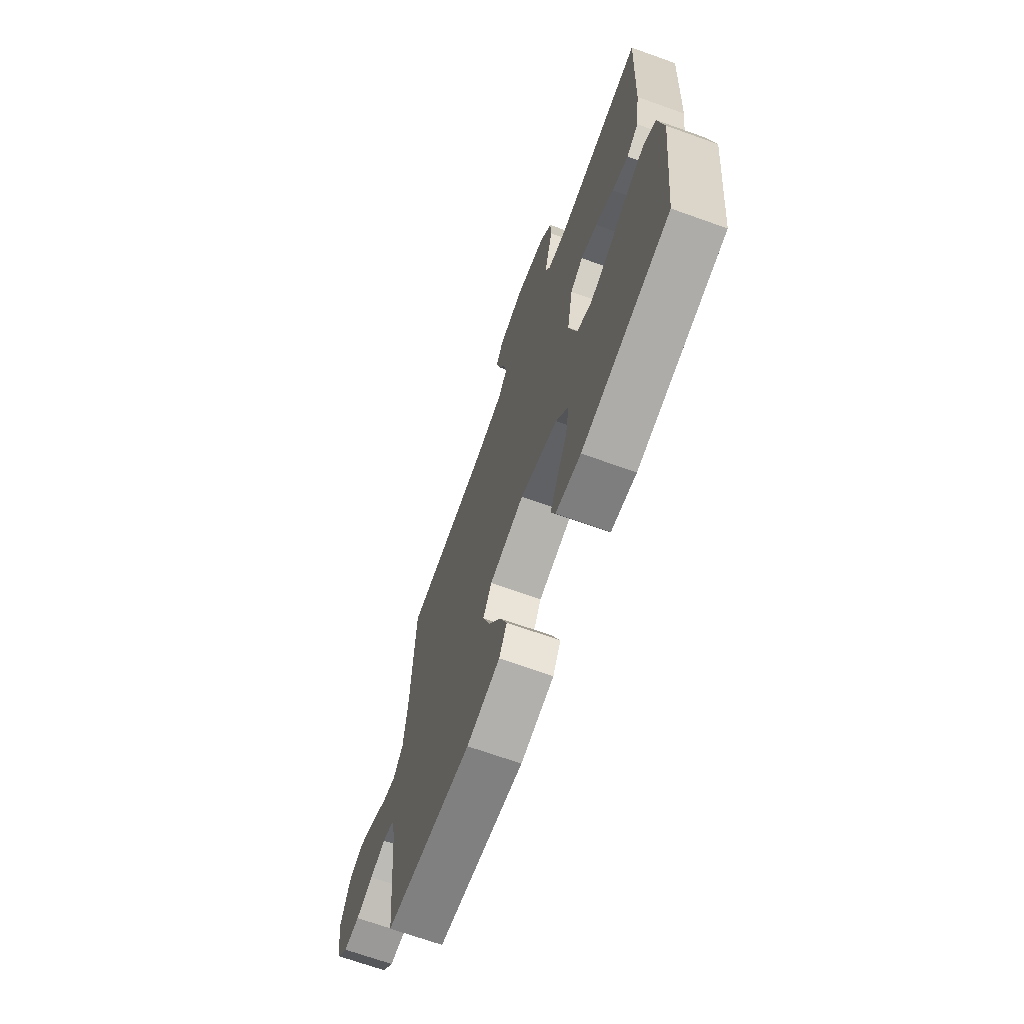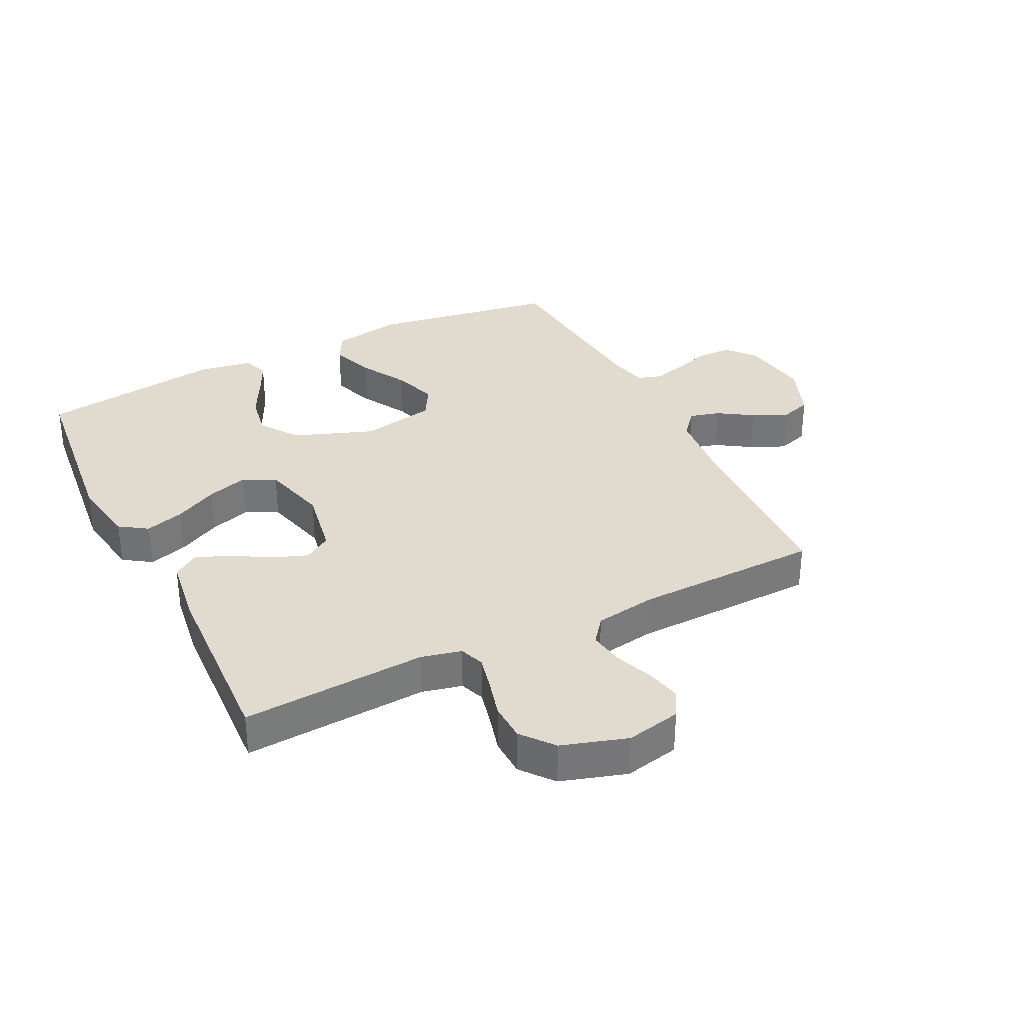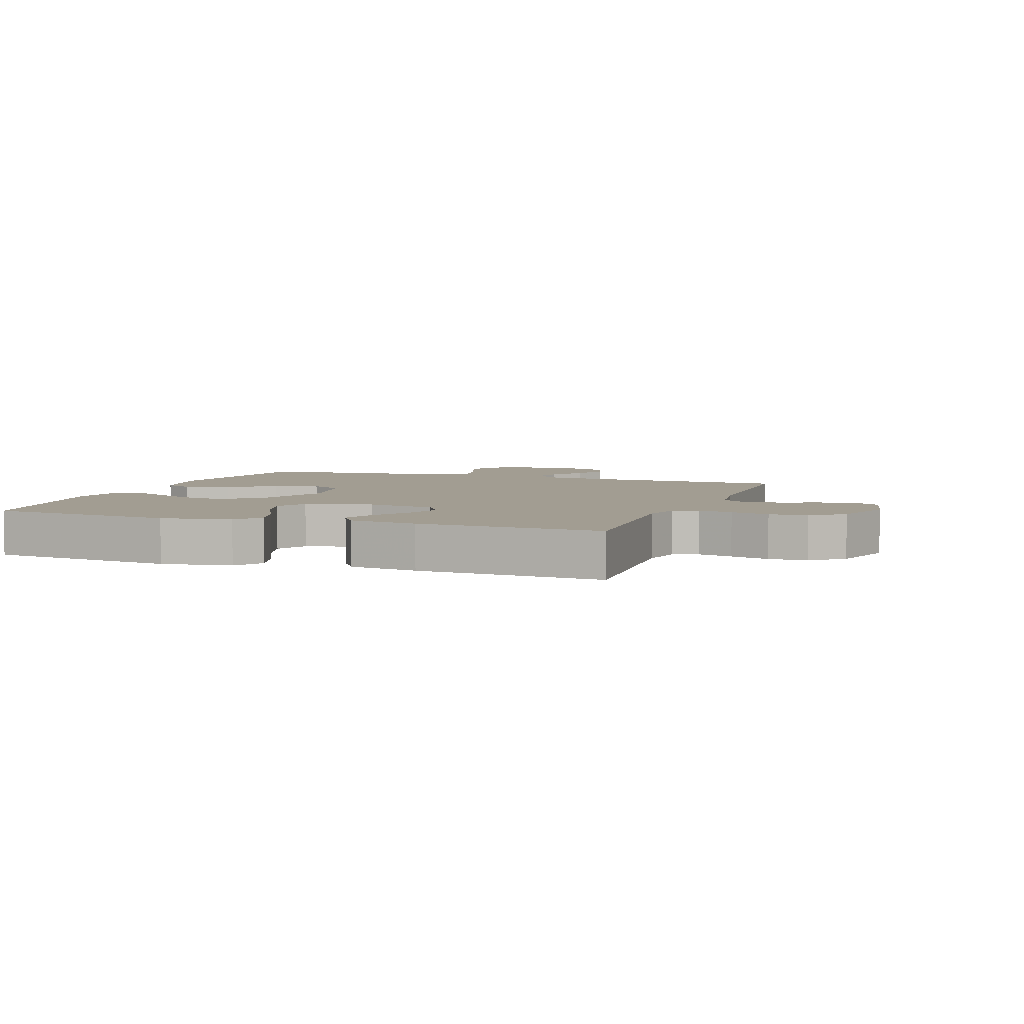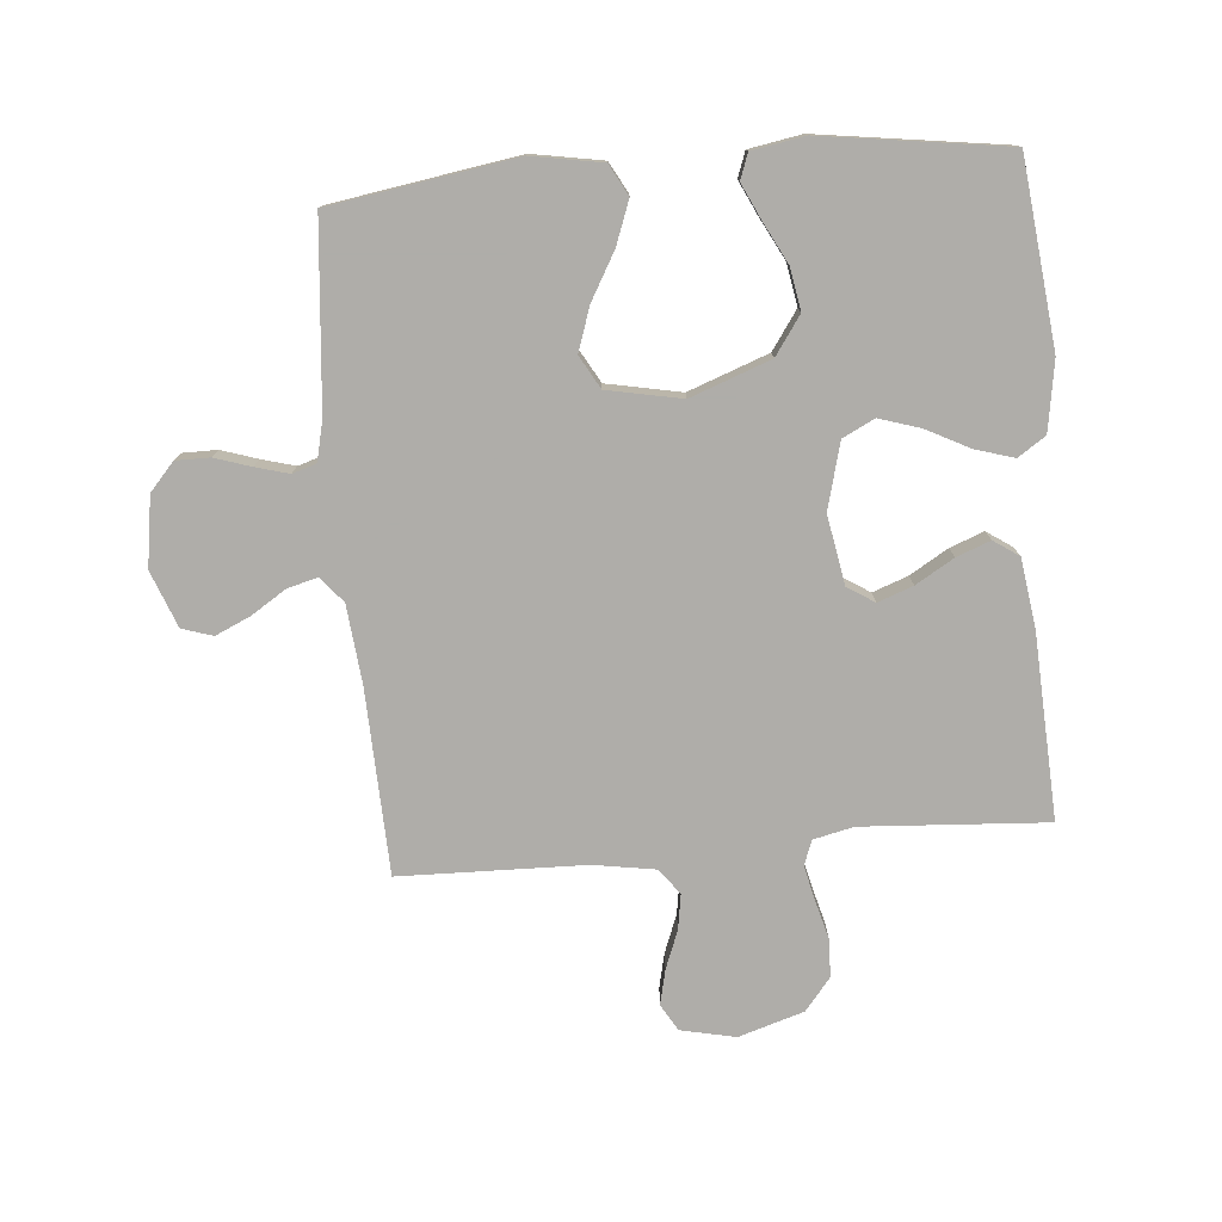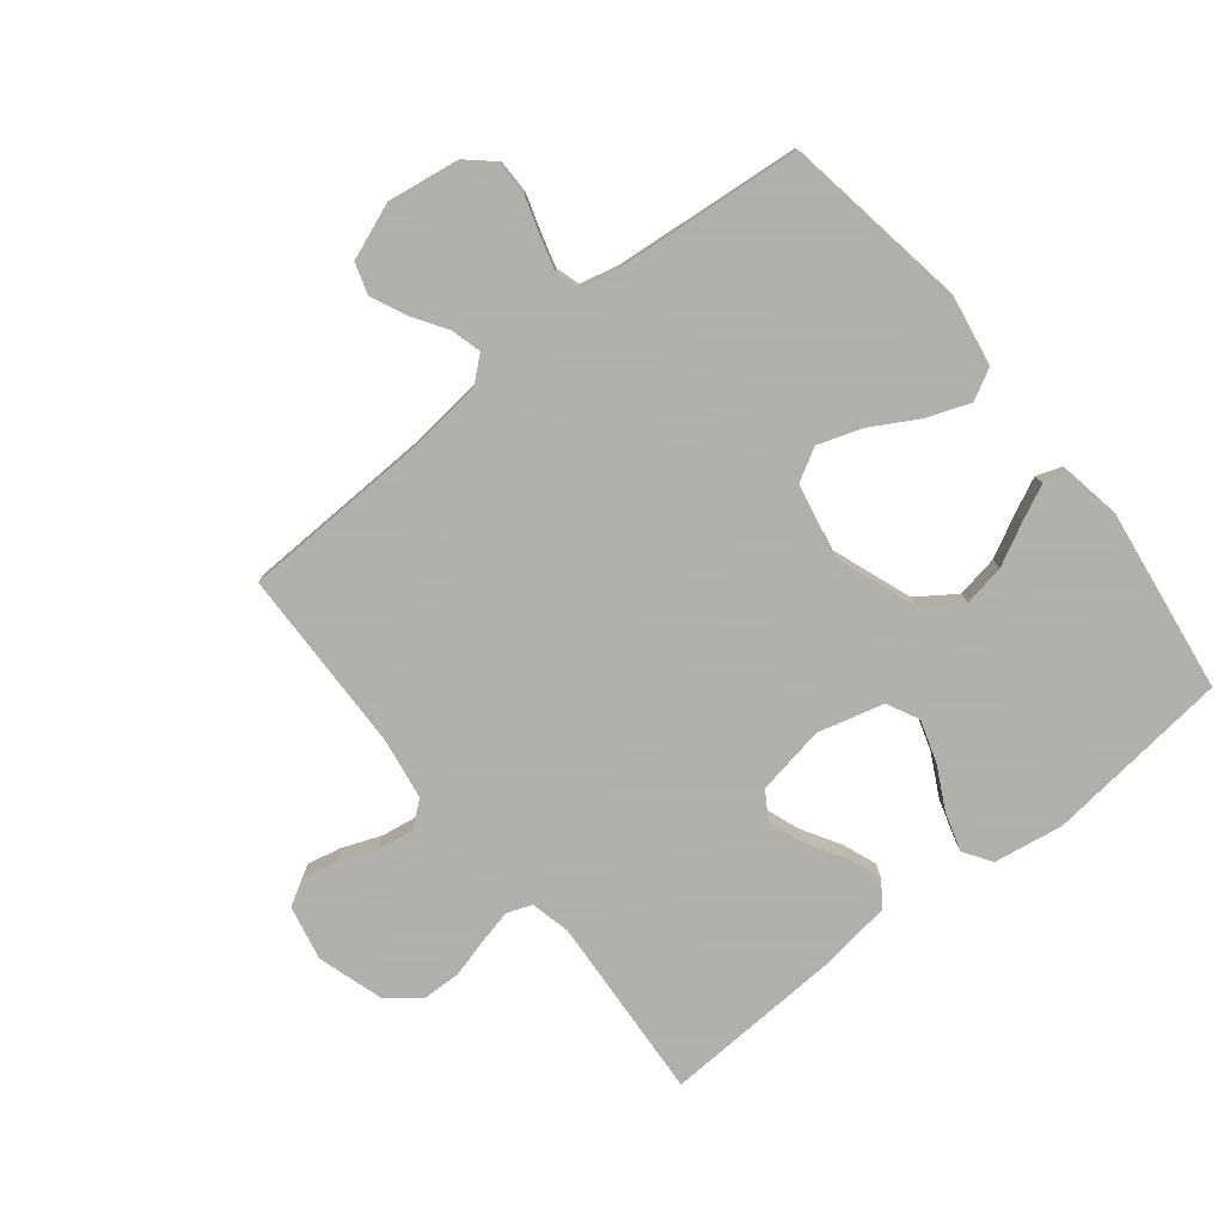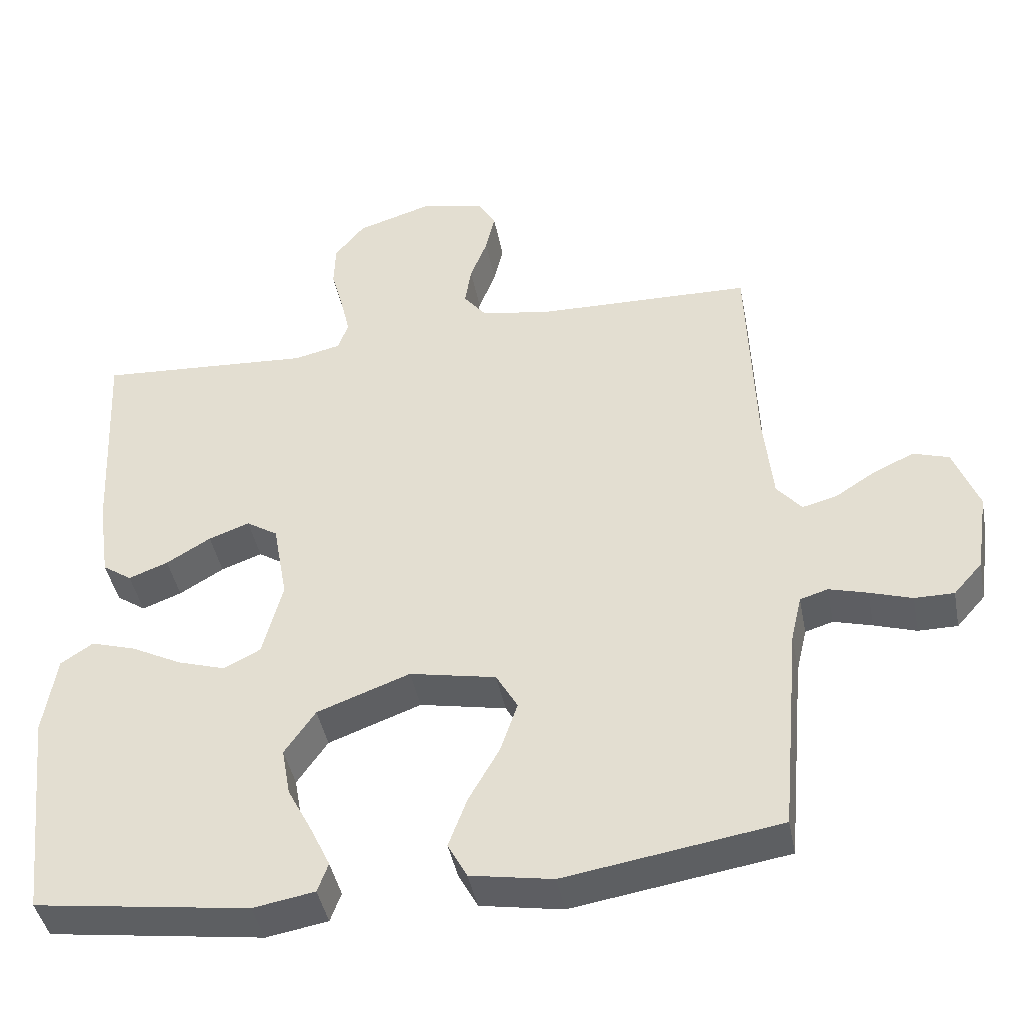
<metadata>
{"format":"obj","ext":"obj","renderer":"f3d","projection":"perspective","resolution":1024,"background":"white","views":[{"elev":-69.1,"azim":-109.7,"up":"+Z"},{"elev":33.5,"azim":-26.4,"up":"+Y"},{"elev":4.9,"azim":-70.1,"up":"+Y"},{"elev":-77.2,"azim":-175.1,"up":"+Y"},{"elev":-78.4,"azim":128.6,"up":"+Y"},{"elev":-42.6,"azim":10.8,"up":"+Z"}]}
</metadata>
<code>
v -0.5 0.07 -0.5
v -0.533 0.07 -0.2
v -0.515 0.07 -0.087
v -0.47 0.07 -0.057
v -0.407 0.07 -0.076
v -0.337 0.07 -0.112
v -0.27 0.07 -0.133
v -0.218 0.07 -0.107
v -0.19 0.07 0
v -0.21 0.07 0.112
v -0.254 0.07 0.14
v -0.311 0.07 0.119
v -0.373 0.07 0.082
v -0.428 0.07 0.061
v -0.469 0.07 0.089
v -0.485 0.07 0.2
v -0.5 0.07 0.5
v -0.2 0.07 0.481
v -0.135 0.07 0.496
v -0.12 0.07 0.536
v -0.133 0.07 0.592
v -0.15 0.07 0.655
v -0.148 0.07 0.717
v -0.106 0.07 0.769
v 0 0.07 0.802
v 0.089 0.07 0.783
v 0.114 0.07 0.74
v 0.101 0.07 0.683
v 0.077 0.07 0.621
v 0.068 0.07 0.564
v 0.1 0.07 0.523
v 0.2 0.07 0.507
v 0.5 0.07 0.5
v 0.511 0.07 0.2
v 0.524 0.07 0.073
v 0.559 0.07 0.032
v 0.608 0.07 0.045
v 0.664 0.07 0.081
v 0.721 0.07 0.107
v 0.771 0.07 0.091
v 0.806 0.07 0
v 0.789 0.07 -0.113
v 0.749 0.07 -0.158
v 0.694 0.07 -0.158
v 0.635 0.07 -0.139
v 0.581 0.07 -0.124
v 0.542 0.07 -0.136
v 0.527 0.07 -0.2
v 0.5 0.07 -0.5
v 0.2 0.07 -0.548
v 0.085 0.07 -0.528
v 0.058 0.07 -0.478
v 0.084 0.07 -0.408
v 0.127 0.07 -0.332
v 0.151 0.07 -0.261
v 0.121 0.07 -0.208
v 0 0.07 -0.184
v -0.13 0.07 -0.232
v -0.173 0.07 -0.294
v -0.161 0.07 -0.362
v -0.126 0.07 -0.429
v -0.099 0.07 -0.486
v -0.114 0.07 -0.527
v -0.2 0.07 -0.542
v -0.5 0 -0.5
v -0.533 0 -0.2
v -0.515 0 -0.087
v -0.47 0 -0.057
v -0.407 0 -0.076
v -0.337 0 -0.112
v -0.27 0 -0.133
v -0.218 0 -0.107
v -0.19 0 0
v -0.21 0 0.112
v -0.254 0 0.14
v -0.311 0 0.119
v -0.373 0 0.082
v -0.428 0 0.061
v -0.469 0 0.089
v -0.485 0 0.2
v -0.5 0 0.5
v -0.2 0 0.481
v -0.135 0 0.496
v -0.12 0 0.536
v -0.133 0 0.592
v -0.15 0 0.655
v -0.148 0 0.717
v -0.106 0 0.769
v 0 0 0.802
v 0.089 0 0.783
v 0.114 0 0.74
v 0.101 0 0.683
v 0.077 0 0.621
v 0.068 0 0.564
v 0.1 0 0.523
v 0.2 0 0.507
v 0.5 0 0.5
v 0.511 0 0.2
v 0.524 0 0.073
v 0.559 0 0.032
v 0.608 0 0.045
v 0.664 0 0.081
v 0.721 0 0.107
v 0.771 0 0.091
v 0.806 0 0
v 0.789 0 -0.113
v 0.749 0 -0.158
v 0.694 0 -0.158
v 0.635 0 -0.139
v 0.581 0 -0.124
v 0.542 0 -0.136
v 0.527 0 -0.2
v 0.5 0 -0.5
v 0.2 0 -0.548
v 0.085 0 -0.528
v 0.058 0 -0.478
v 0.084 0 -0.408
v 0.127 0 -0.332
v 0.151 0 -0.261
v 0.121 0 -0.208
v 0 0 -0.184
v -0.13 0 -0.232
v -0.173 0 -0.294
v -0.161 0 -0.362
v -0.126 0 -0.429
v -0.099 0 -0.486
v -0.114 0 -0.527
v -0.2 0 -0.542
f 60 61 62 63
f 60 63 64 1
f 51 52 53 54
f 51 54 55
f 48 49 50 51
f 47 48 51 55
f 42 43 44 45
f 42 45 46
f 41 42 46
f 40 41 46 47
f 37 38 39 40
f 32 33 34
f 31 32 34 35
f 26 27 28 29
f 26 29 30
f 25 26 30
f 24 25 30
f 21 22 23 24
f 20 21 24 30
f 19 20 30 31
f 15 16 17 18
f 12 13 14 15
f 11 12 15 18
f 10 11 18 19
f 3 4 5 6
f 3 6 7
f 2 3 7
f 59 60 1 2
f 58 59 2 7
f 57 58 7 8
f 56 57 8 9
f 40 47 55 56
f 37 40 56
f 36 37 56
f 31 35 36 56
f 19 31 56
f 9 10 19 56
f 127 126 125 124
f 65 128 127 124
f 118 117 116 115
f 119 118 115
f 115 114 113 112
f 119 115 112 111
f 109 108 107 106
f 110 109 106
f 110 106 105
f 111 110 105 104
f 104 103 102 101
f 98 97 96
f 99 98 96 95
f 93 92 91 90
f 94 93 90
f 94 90 89
f 94 89 88
f 88 87 86 85
f 94 88 85 84
f 95 94 84 83
f 82 81 80 79
f 79 78 77 76
f 82 79 76 75
f 83 82 75 74
f 70 69 68 67
f 71 70 67
f 71 67 66
f 66 65 124 123
f 71 66 123 122
f 72 71 122 121
f 73 72 121 120
f 120 119 111 104
f 120 104 101
f 120 101 100
f 120 100 99 95
f 120 95 83
f 120 83 74 73
f 1 65 66 2
f 2 66 67 3
f 3 67 68 4
f 4 68 69 5
f 5 69 70 6
f 6 70 71 7
f 7 71 72 8
f 8 72 73 9
f 9 73 74 10
f 10 74 75 11
f 11 75 76 12
f 12 76 77 13
f 13 77 78 14
f 14 78 79 15
f 15 79 80 16
f 16 80 81 17
f 17 81 82 18
f 18 82 83 19
f 19 83 84 20
f 20 84 85 21
f 21 85 86 22
f 22 86 87 23
f 23 87 88 24
f 24 88 89 25
f 25 89 90 26
f 26 90 91 27
f 27 91 92 28
f 28 92 93 29
f 29 93 94 30
f 30 94 95 31
f 31 95 96 32
f 32 96 97 33
f 33 97 98 34
f 34 98 99 35
f 35 99 100 36
f 36 100 101 37
f 37 101 102 38
f 38 102 103 39
f 39 103 104 40
f 40 104 105 41
f 41 105 106 42
f 42 106 107 43
f 43 107 108 44
f 44 108 109 45
f 45 109 110 46
f 46 110 111 47
f 47 111 112 48
f 48 112 113 49
f 49 113 114 50
f 50 114 115 51
f 51 115 116 52
f 52 116 117 53
f 53 117 118 54
f 54 118 119 55
f 55 119 120 56
f 56 120 121 57
f 57 121 122 58
f 58 122 123 59
f 59 123 124 60
f 60 124 125 61
f 61 125 126 62
f 62 126 127 63
f 63 127 128 64
f 64 128 65 1

</code>
